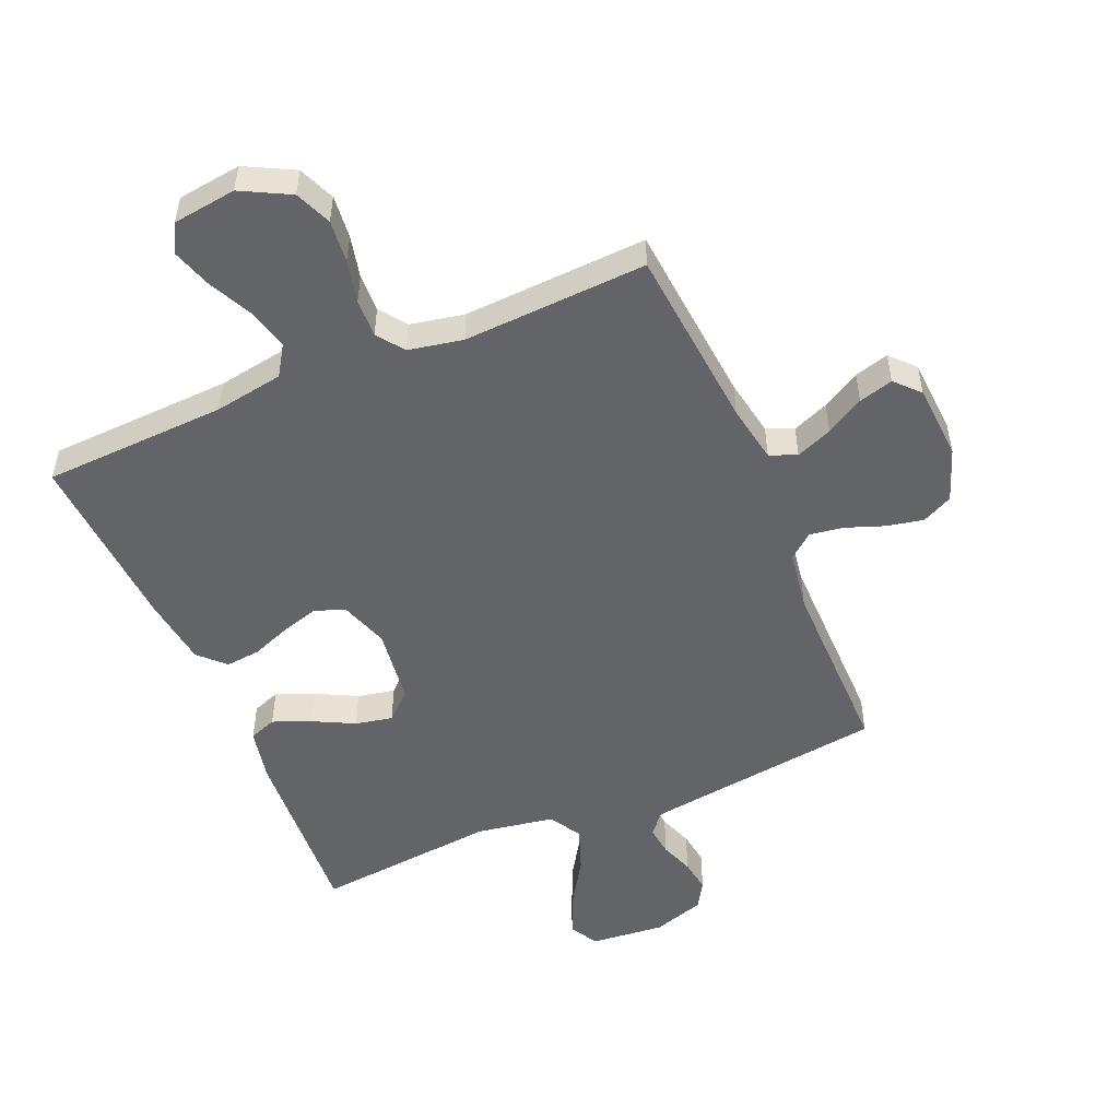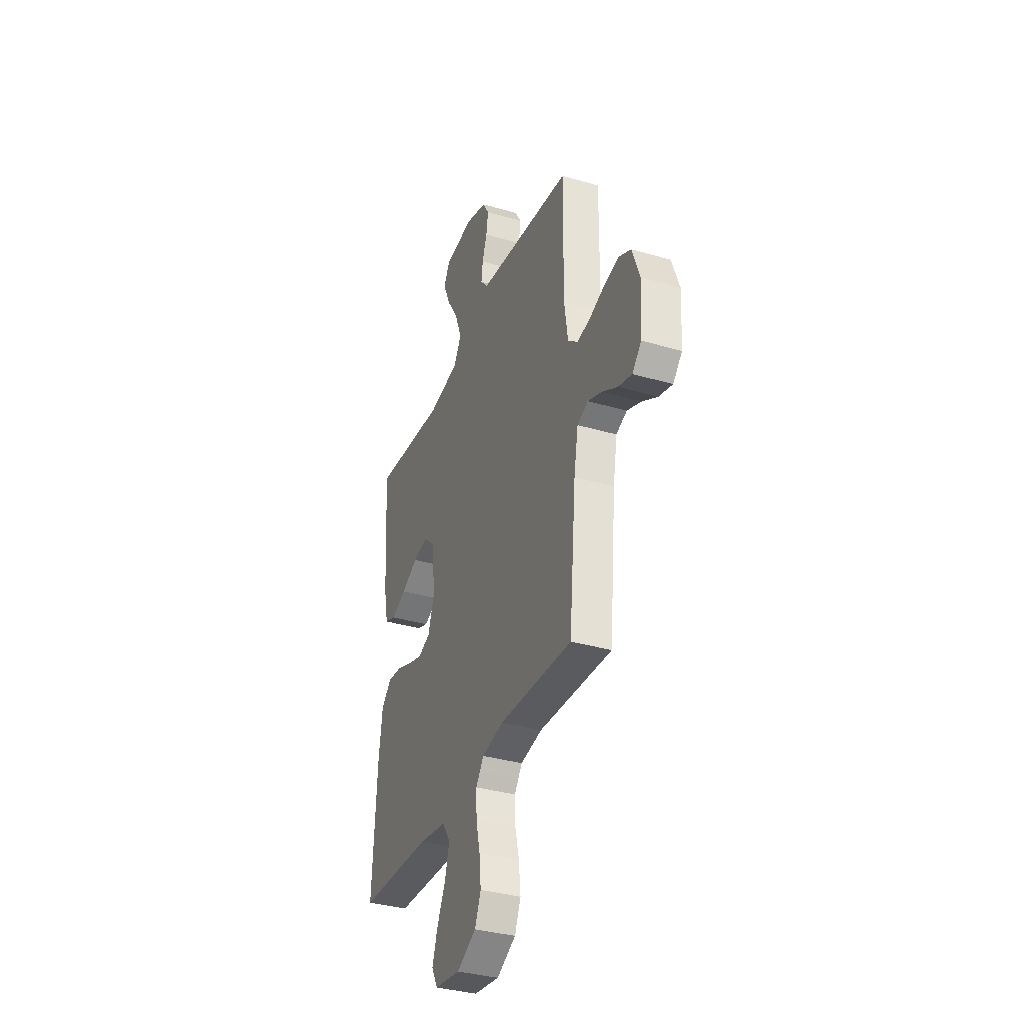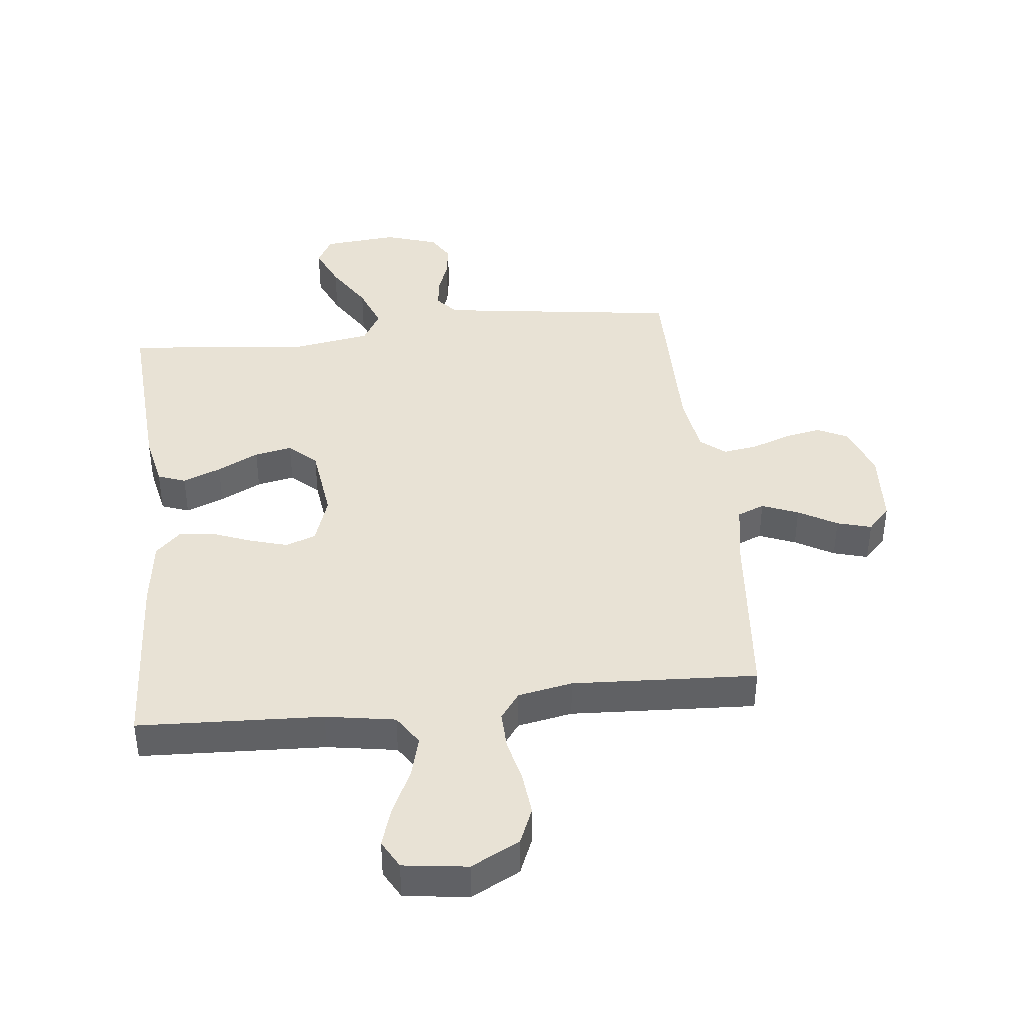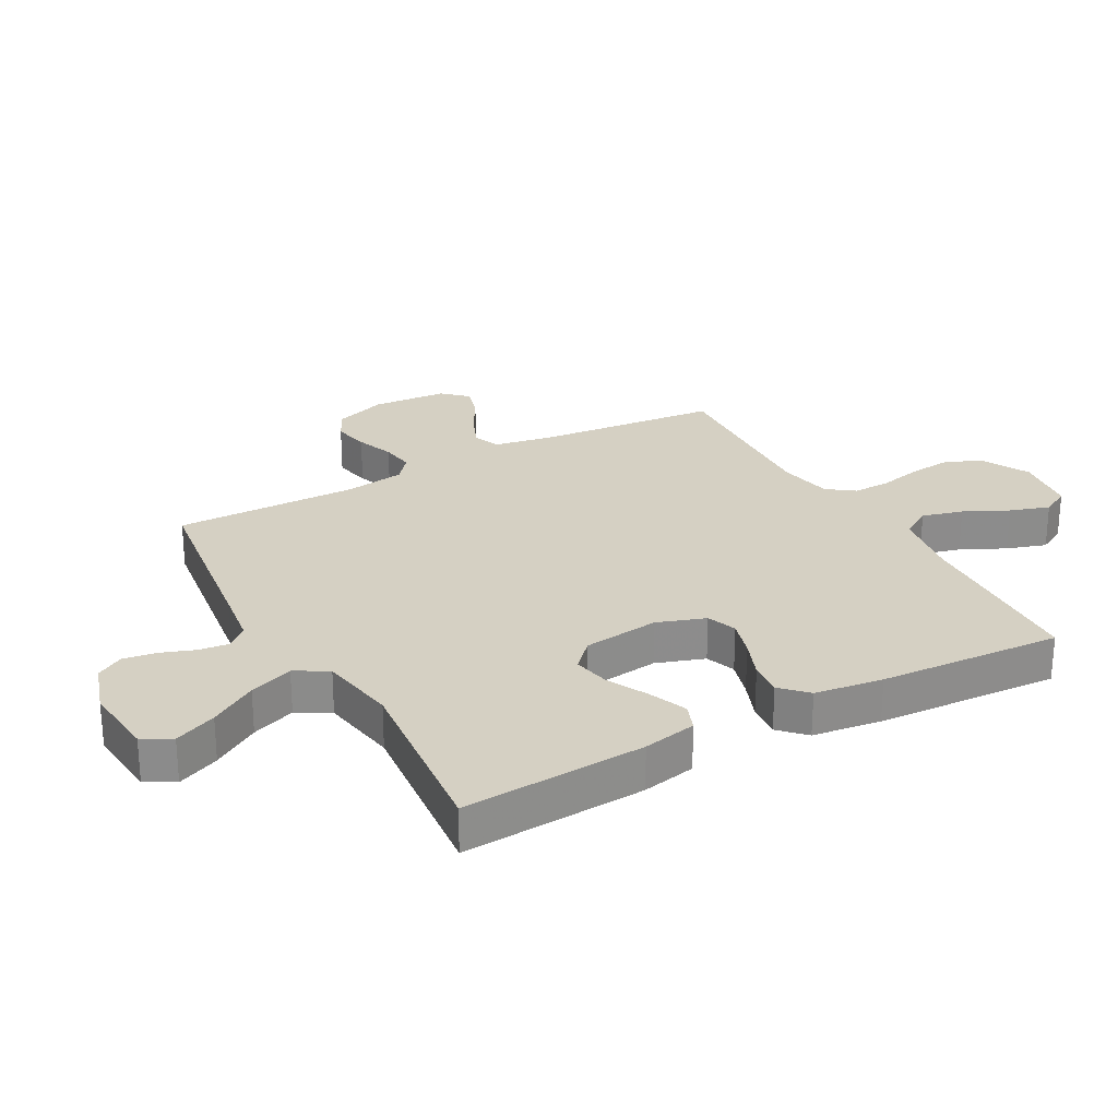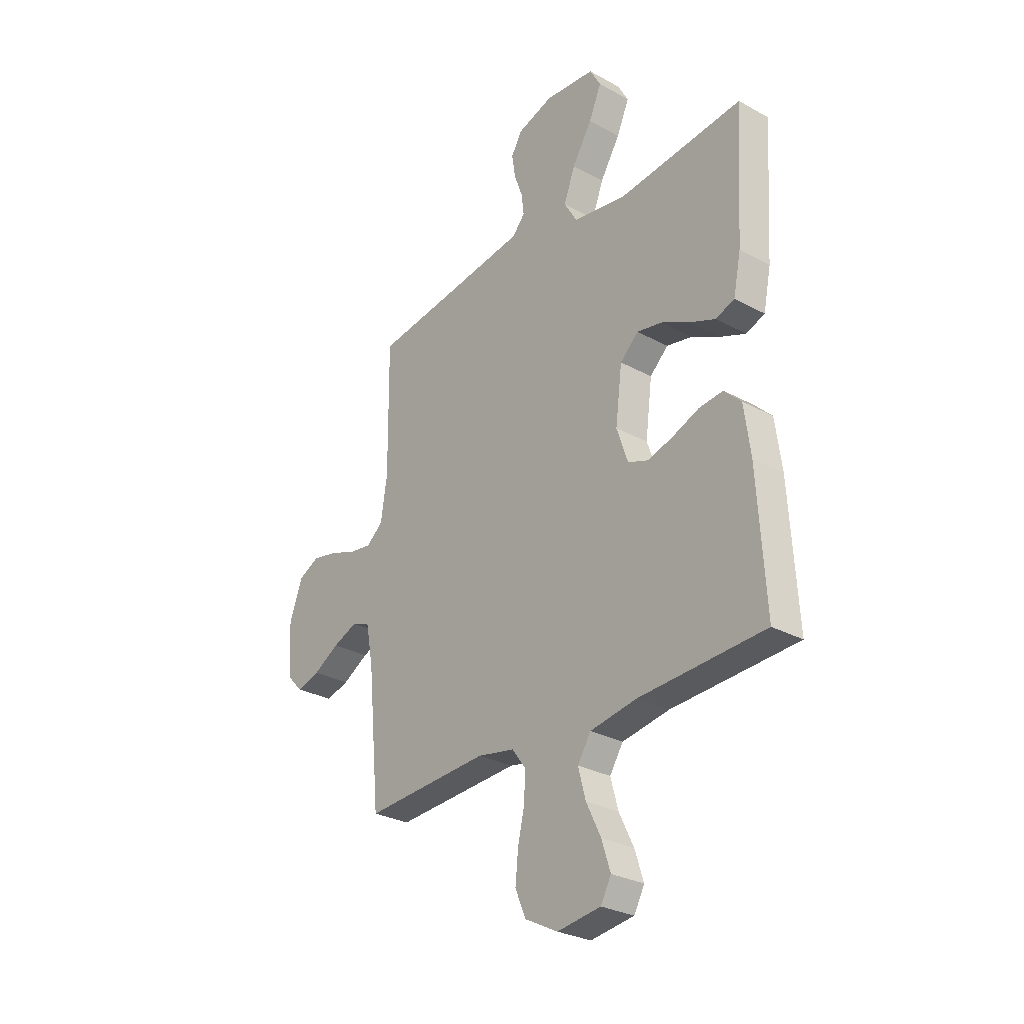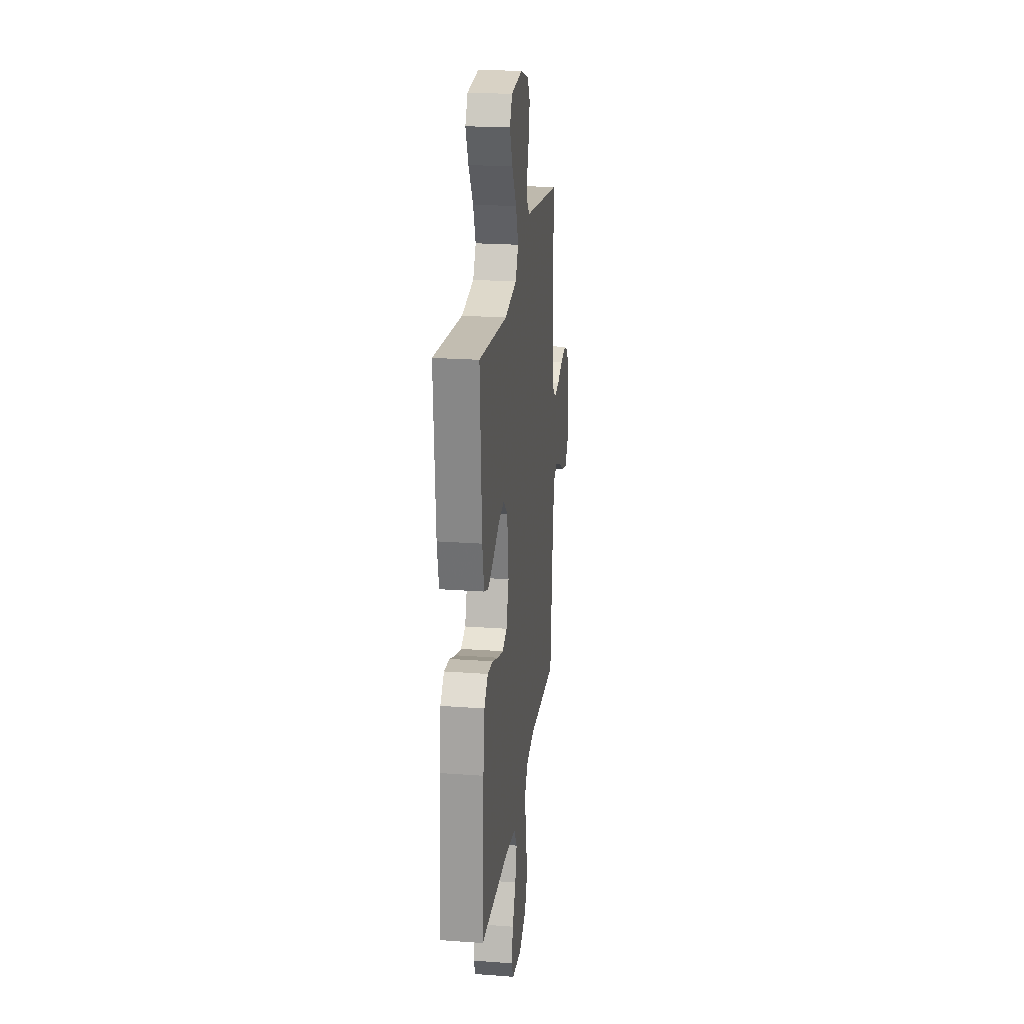
<metadata>
{"format":"obj","ext":"obj","renderer":"f3d","projection":"perspective","resolution":1024,"background":"white","views":[{"elev":-51.3,"azim":-157.1,"up":"+Y"},{"elev":-35.4,"azim":-111.2,"up":"+Z"},{"elev":40.9,"azim":173.6,"up":"+Y"},{"elev":26.1,"azim":61.1,"up":"+Y"},{"elev":-28.7,"azim":50.6,"up":"+Z"},{"elev":22.7,"azim":97.2,"up":"+Z"}]}
</metadata>
<code>
v -0.5 0.07 0.5
v -0.2 0.07 0.541
v -0.108 0.07 0.554
v -0.078 0.07 0.589
v -0.084 0.07 0.638
v -0.104 0.07 0.693
v -0.112 0.07 0.747
v -0.086 0.07 0.791
v 0 0.07 0.819
v 0.121 0.07 0.808
v 0.147 0.07 0.761
v 0.117 0.07 0.692
v 0.069 0.07 0.615
v 0.042 0.07 0.543
v 0.073 0.07 0.49
v 0.2 0.07 0.469
v 0.5 0.07 0.5
v 0.481 0.07 0.2
v 0.463 0.07 0.112
v 0.418 0.07 0.095
v 0.356 0.07 0.12
v 0.289 0.07 0.154
v 0.228 0.07 0.166
v 0.184 0.07 0.125
v 0.168 0.07 0
v 0.195 0.07 -0.079
v 0.244 0.07 -0.097
v 0.305 0.07 -0.079
v 0.369 0.07 -0.054
v 0.426 0.07 -0.048
v 0.467 0.07 -0.088
v 0.482 0.07 -0.2
v 0.5 0.07 -0.5
v 0.2 0.07 -0.514
v 0.087 0.07 -0.533
v 0.055 0.07 -0.583
v 0.073 0.07 -0.65
v 0.108 0.07 -0.722
v 0.129 0.07 -0.787
v 0.104 0.07 -0.833
v 0 0.07 -0.847
v -0.079 0.07 -0.806
v -0.104 0.07 -0.747
v -0.097 0.07 -0.677
v -0.081 0.07 -0.607
v -0.079 0.07 -0.545
v -0.111 0.07 -0.501
v -0.2 0.07 -0.484
v -0.5 0.07 -0.5
v -0.528 0.07 -0.2
v -0.545 0.07 -0.105
v -0.589 0.07 -0.087
v -0.648 0.07 -0.111
v -0.71 0.07 -0.147
v -0.766 0.07 -0.163
v -0.803 0.07 -0.124
v -0.811 0.07 0
v -0.78 0.07 0.086
v -0.73 0.07 0.111
v -0.67 0.07 0.099
v -0.607 0.07 0.076
v -0.552 0.07 0.068
v -0.512 0.07 0.101
v -0.497 0.07 0.2
v -0.5 0 0.5
v -0.2 0 0.541
v -0.108 0 0.554
v -0.078 0 0.589
v -0.084 0 0.638
v -0.104 0 0.693
v -0.112 0 0.747
v -0.086 0 0.791
v 0 0 0.819
v 0.121 0 0.808
v 0.147 0 0.761
v 0.117 0 0.692
v 0.069 0 0.615
v 0.042 0 0.543
v 0.073 0 0.49
v 0.2 0 0.469
v 0.5 0 0.5
v 0.481 0 0.2
v 0.463 0 0.112
v 0.418 0 0.095
v 0.356 0 0.12
v 0.289 0 0.154
v 0.228 0 0.166
v 0.184 0 0.125
v 0.168 0 0
v 0.195 0 -0.079
v 0.244 0 -0.097
v 0.305 0 -0.079
v 0.369 0 -0.054
v 0.426 0 -0.048
v 0.467 0 -0.088
v 0.482 0 -0.2
v 0.5 0 -0.5
v 0.2 0 -0.514
v 0.087 0 -0.533
v 0.055 0 -0.583
v 0.073 0 -0.65
v 0.108 0 -0.722
v 0.129 0 -0.787
v 0.104 0 -0.833
v 0 0 -0.847
v -0.079 0 -0.806
v -0.104 0 -0.747
v -0.097 0 -0.677
v -0.081 0 -0.607
v -0.079 0 -0.545
v -0.111 0 -0.501
v -0.2 0 -0.484
v -0.5 0 -0.5
v -0.528 0 -0.2
v -0.545 0 -0.105
v -0.589 0 -0.087
v -0.648 0 -0.111
v -0.71 0 -0.147
v -0.766 0 -0.163
v -0.803 0 -0.124
v -0.811 0 0
v -0.78 0 0.086
v -0.73 0 0.111
v -0.67 0 0.099
v -0.607 0 0.076
v -0.552 0 0.068
v -0.512 0 0.101
v -0.497 0 0.2
f 59 60 61
f 58 59 61
f 57 58 61
f 56 57 61
f 55 56 61
f 54 55 61
f 53 54 61
f 52 53 61 62
f 51 52 62 63
f 48 49 50
f 50 51 63
f 48 50 63
f 47 48 63
f 43 44 45
f 42 43 45
f 41 42 45
f 40 41 45
f 39 40 45
f 38 39 45
f 37 38 45
f 36 37 45 46
f 47 63 64
f 46 47 64
f 36 46 64
f 35 36 64
f 32 33 34
f 31 32 34
f 30 31 34
f 29 30 34
f 28 29 34
f 20 21 22
f 19 20 22
f 18 19 22
f 17 18 22
f 16 17 22
f 15 16 22 23
f 14 15 23 24
f 11 12 13
f 10 11 13
f 9 10 13
f 8 9 13
f 7 8 13
f 6 7 13
f 5 6 13
f 4 5 13 14
f 14 24 25
f 4 14 25
f 3 4 25
f 64 1 2
f 3 25 26
f 2 3 26
f 64 2 26
f 35 64 26
f 27 28 34 35
f 26 27 35
f 125 124 123
f 125 123 122
f 125 122 121
f 125 121 120
f 125 120 119
f 125 119 118
f 125 118 117
f 126 125 117 116
f 127 126 116 115
f 114 113 112
f 127 115 114
f 127 114 112
f 127 112 111
f 109 108 107
f 109 107 106
f 109 106 105
f 109 105 104
f 109 104 103
f 109 103 102
f 109 102 101
f 110 109 101 100
f 128 127 111
f 128 111 110
f 128 110 100
f 128 100 99
f 98 97 96
f 98 96 95
f 98 95 94
f 98 94 93
f 98 93 92
f 86 85 84
f 86 84 83
f 86 83 82
f 86 82 81
f 86 81 80
f 87 86 80 79
f 88 87 79 78
f 77 76 75
f 77 75 74
f 77 74 73
f 77 73 72
f 77 72 71
f 77 71 70
f 77 70 69
f 78 77 69 68
f 89 88 78
f 89 78 68
f 89 68 67
f 66 65 128
f 90 89 67
f 90 67 66
f 90 66 128
f 90 128 99
f 99 98 92 91
f 99 91 90
f 1 65 66 2
f 2 66 67 3
f 3 67 68 4
f 4 68 69 5
f 5 69 70 6
f 6 70 71 7
f 7 71 72 8
f 8 72 73 9
f 9 73 74 10
f 10 74 75 11
f 11 75 76 12
f 12 76 77 13
f 13 77 78 14
f 14 78 79 15
f 15 79 80 16
f 16 80 81 17
f 17 81 82 18
f 18 82 83 19
f 19 83 84 20
f 20 84 85 21
f 21 85 86 22
f 22 86 87 23
f 23 87 88 24
f 24 88 89 25
f 25 89 90 26
f 26 90 91 27
f 27 91 92 28
f 28 92 93 29
f 29 93 94 30
f 30 94 95 31
f 31 95 96 32
f 32 96 97 33
f 33 97 98 34
f 34 98 99 35
f 35 99 100 36
f 36 100 101 37
f 37 101 102 38
f 38 102 103 39
f 39 103 104 40
f 40 104 105 41
f 41 105 106 42
f 42 106 107 43
f 43 107 108 44
f 44 108 109 45
f 45 109 110 46
f 46 110 111 47
f 47 111 112 48
f 48 112 113 49
f 49 113 114 50
f 50 114 115 51
f 51 115 116 52
f 52 116 117 53
f 53 117 118 54
f 54 118 119 55
f 55 119 120 56
f 56 120 121 57
f 57 121 122 58
f 58 122 123 59
f 59 123 124 60
f 60 124 125 61
f 61 125 126 62
f 62 126 127 63
f 63 127 128 64
f 64 128 65 1

</code>
